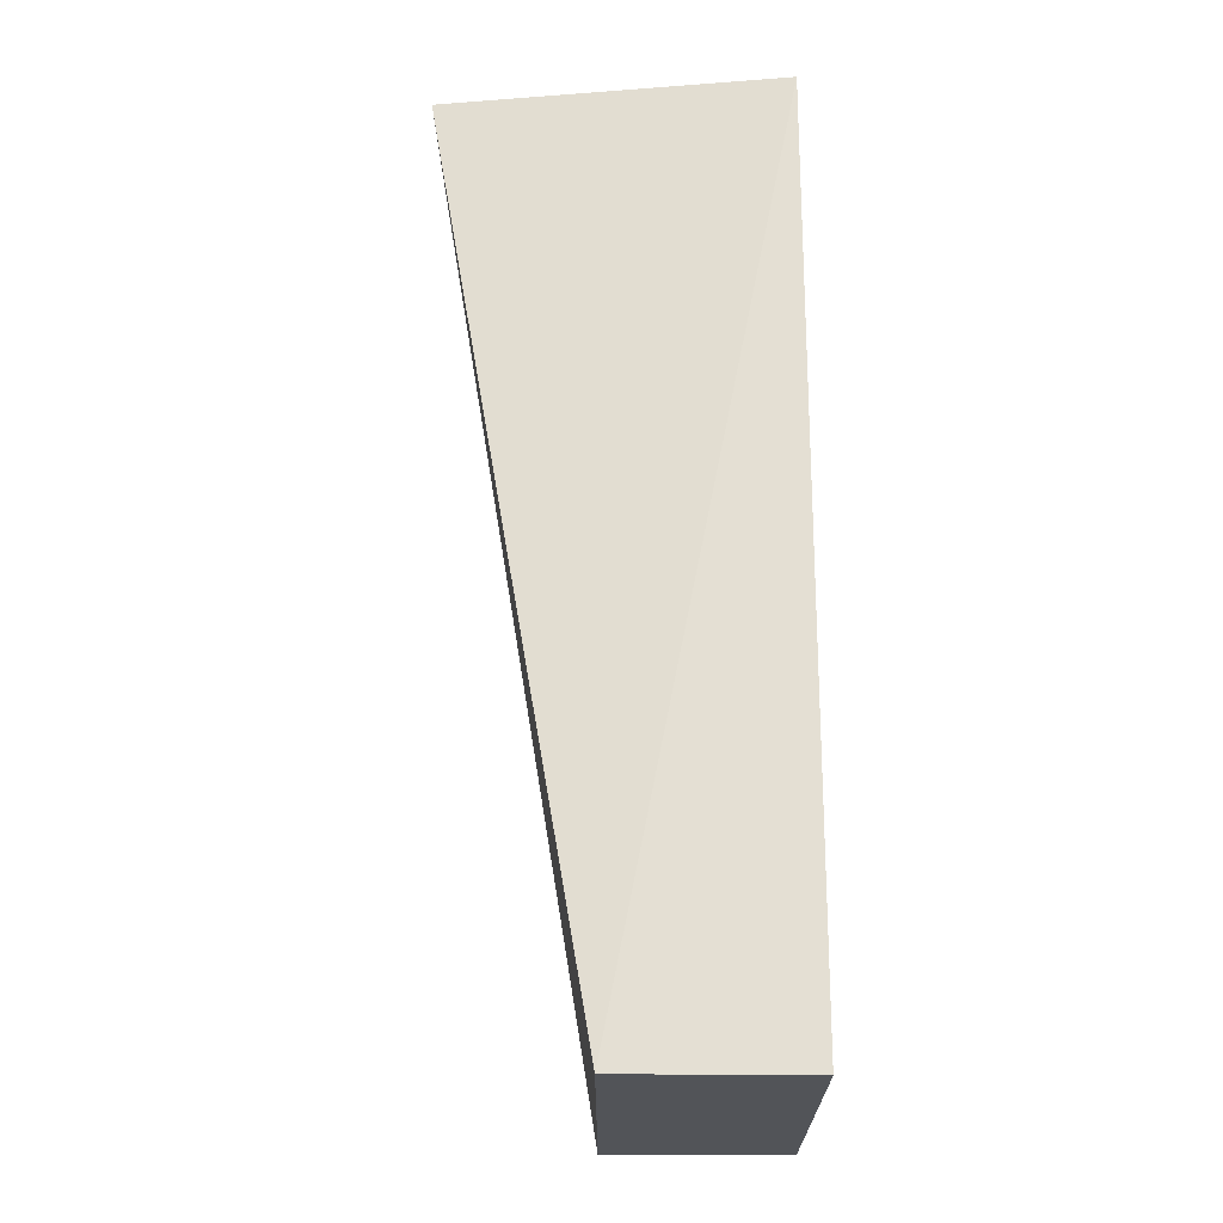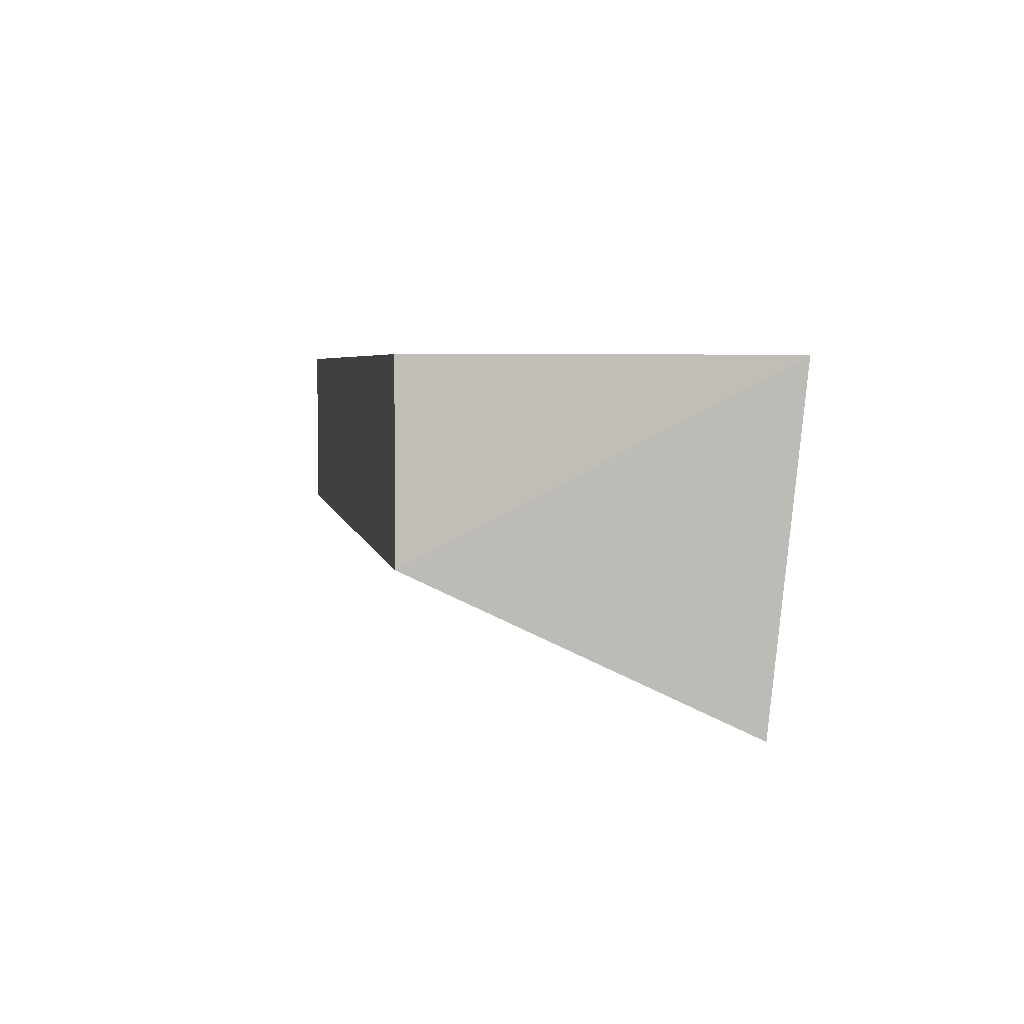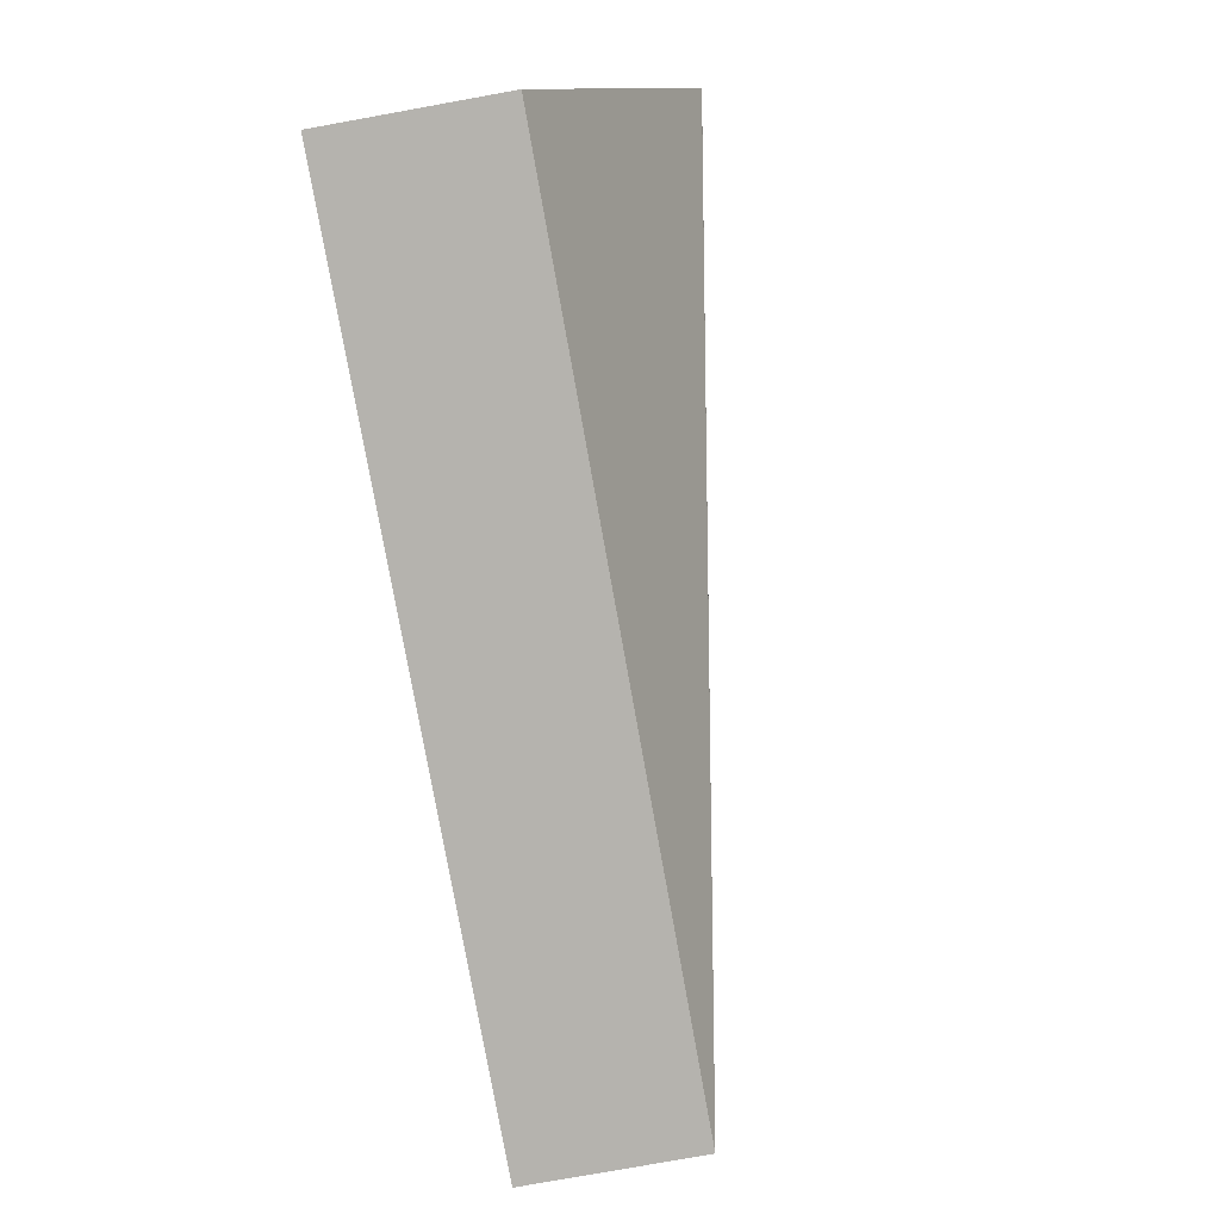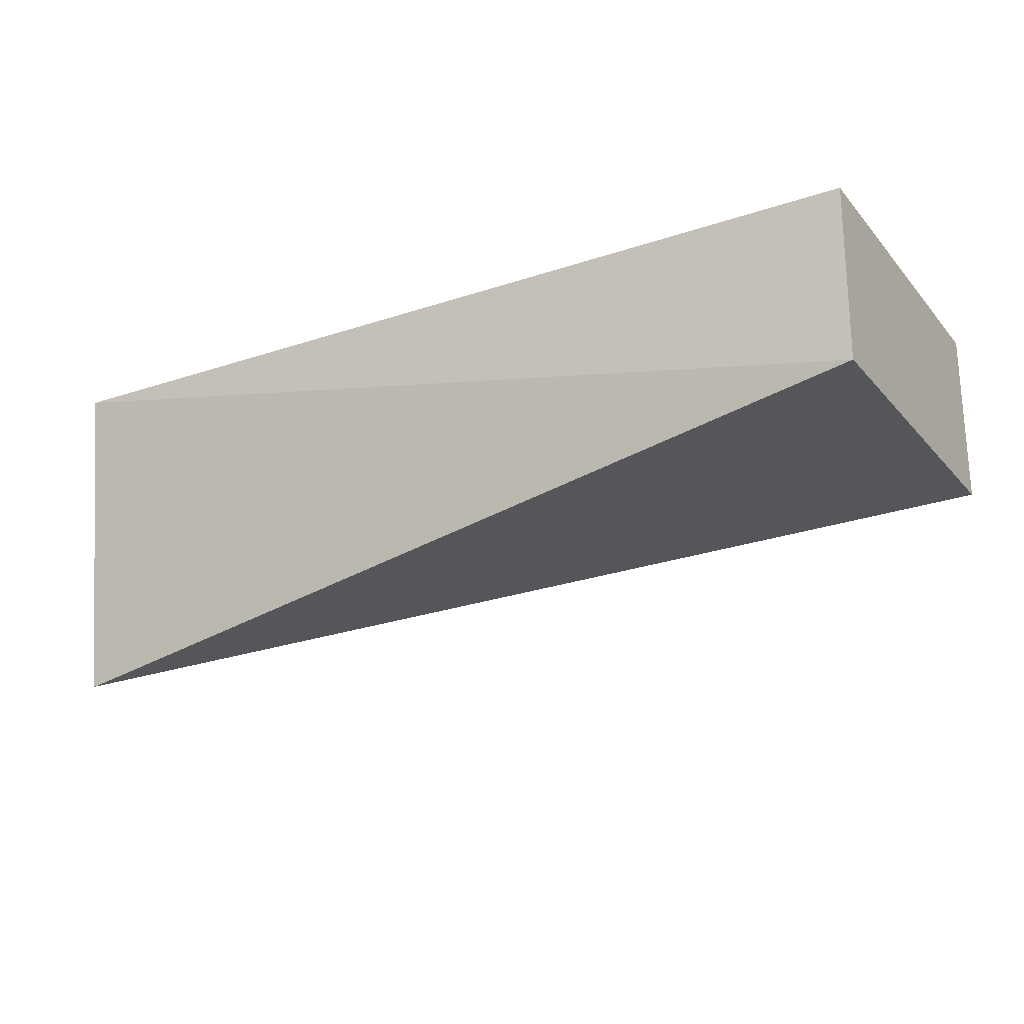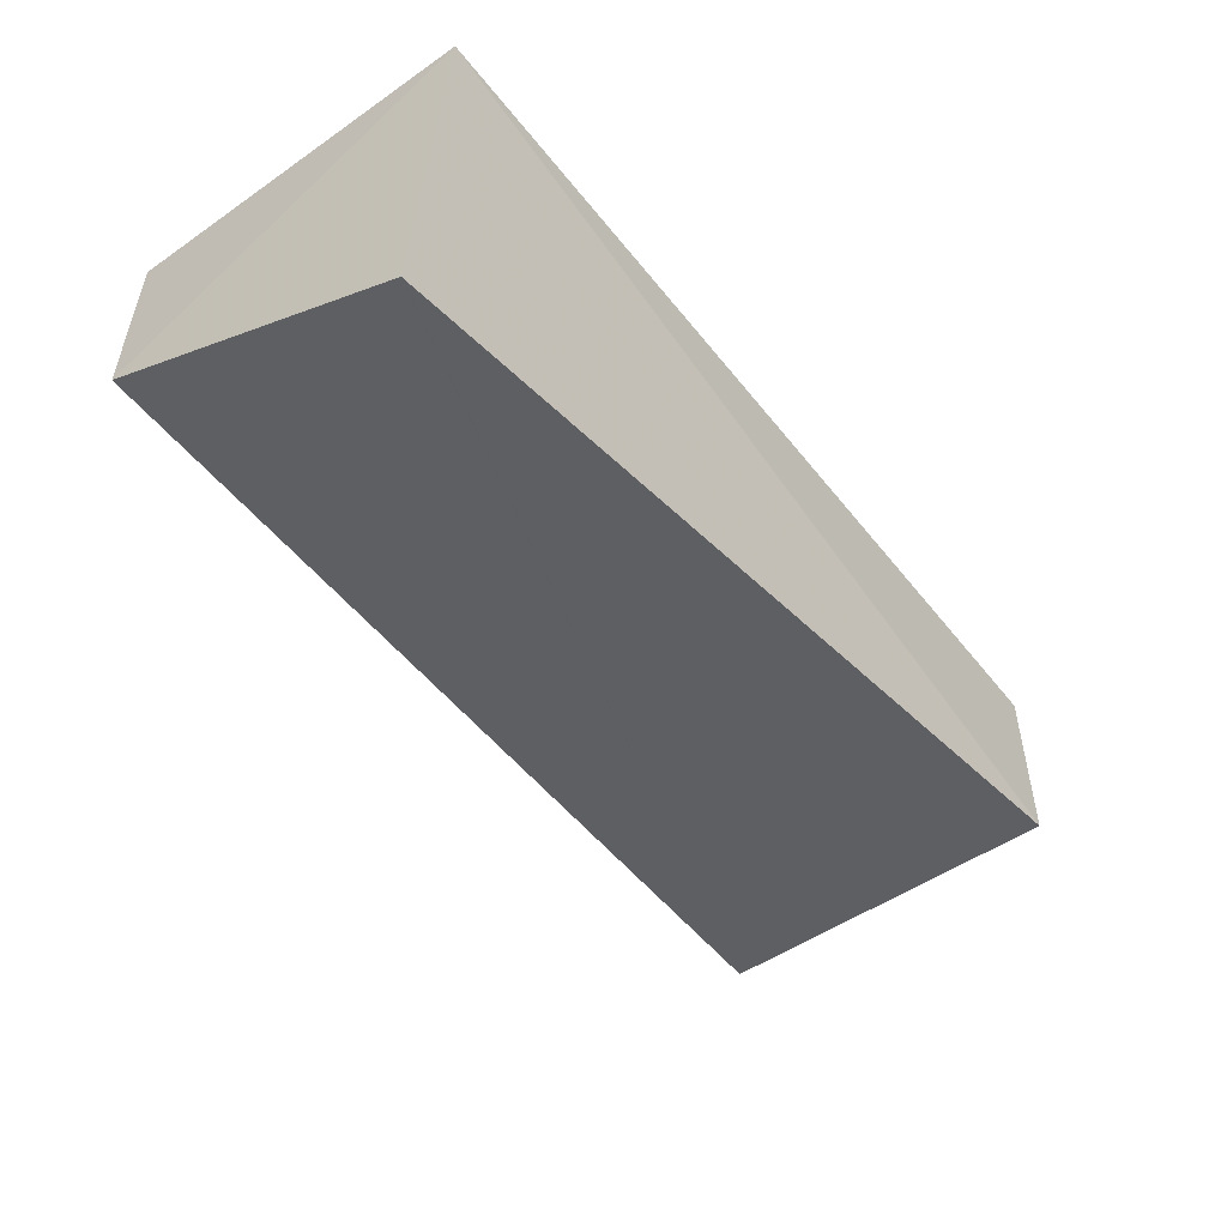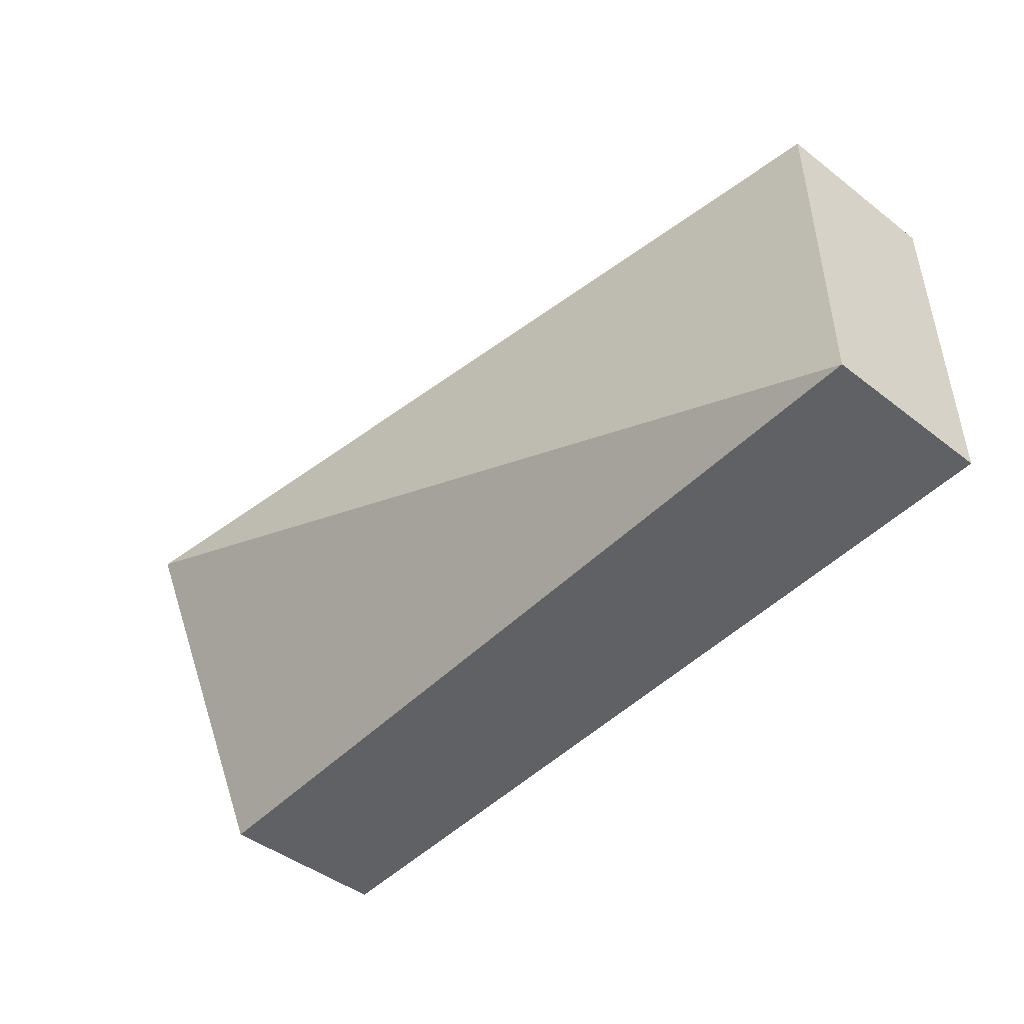
<metadata>
{"format":"obj","ext":"obj","renderer":"f3d","projection":"perspective","resolution":1024,"background":"white","views":[{"elev":66.5,"azim":-89.8,"up":"+Y"},{"elev":4.5,"azim":80.0,"up":"+Z"},{"elev":-80.0,"azim":100.2,"up":"+Y"},{"elev":-22.5,"azim":-149.9,"up":"+Z"},{"elev":-51.4,"azim":127.0,"up":"+Z"},{"elev":-46.5,"azim":-131.2,"up":"+Y"}]}
</metadata>
<code>
v -0.01595 0.001518 0.02589
v -0.01595 -0.02028 0.02589
v -0.01644 -0.0004854 0.005384
v -0.07164 0.001491 0.01498
v -0.07168 0.001527 0.02589
v -0.07156 -0.02027 0.01498
v -0.01595 -0.02028 0.01498
v -0.0165 -0.0004841 0.005387
v -0.07155 -0.02027 0.02588
f 1 3 4
f 5 2 1
f 5 1 4
f 6 5 4
f 7 1 2
f 7 3 1
f 7 6 3
f 8 6 4
f 8 4 3
f 8 3 6
f 9 2 5
f 9 5 6
f 9 7 2
f 9 6 7

</code>
